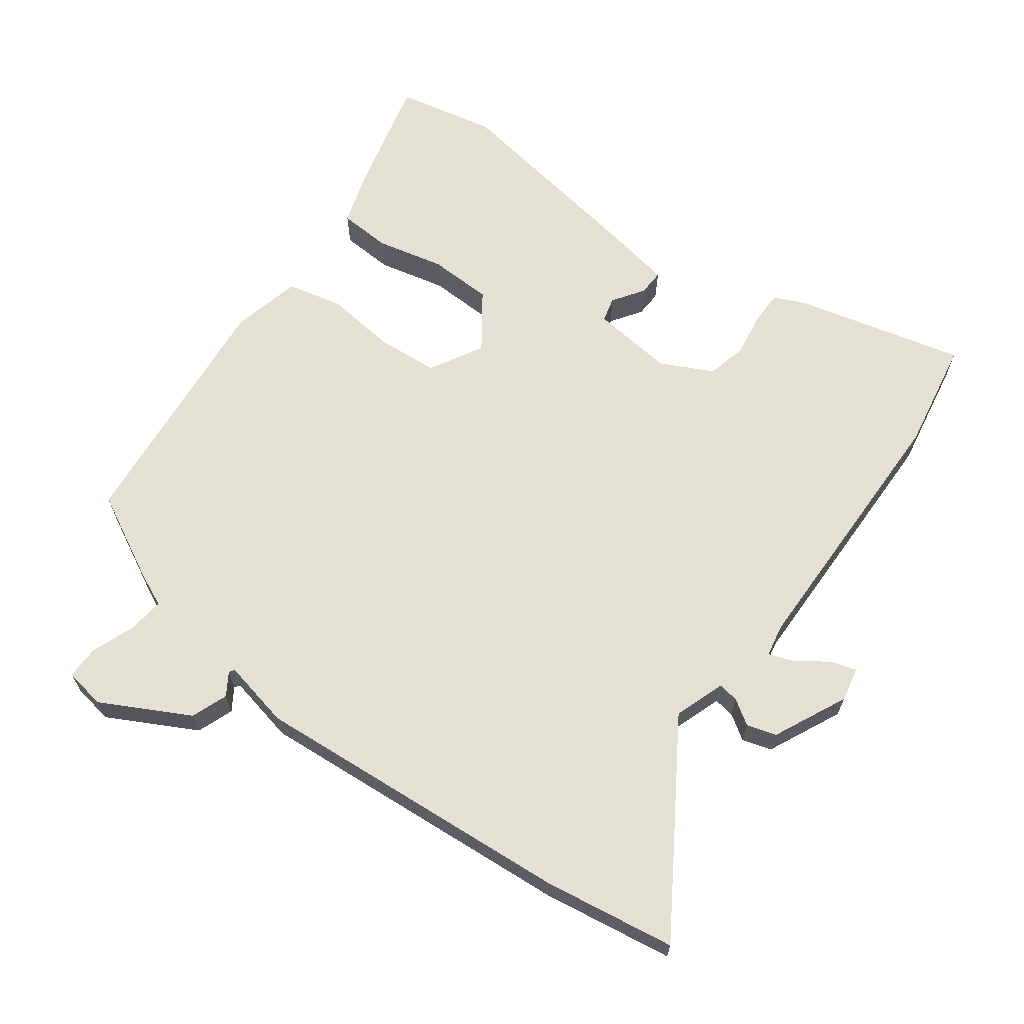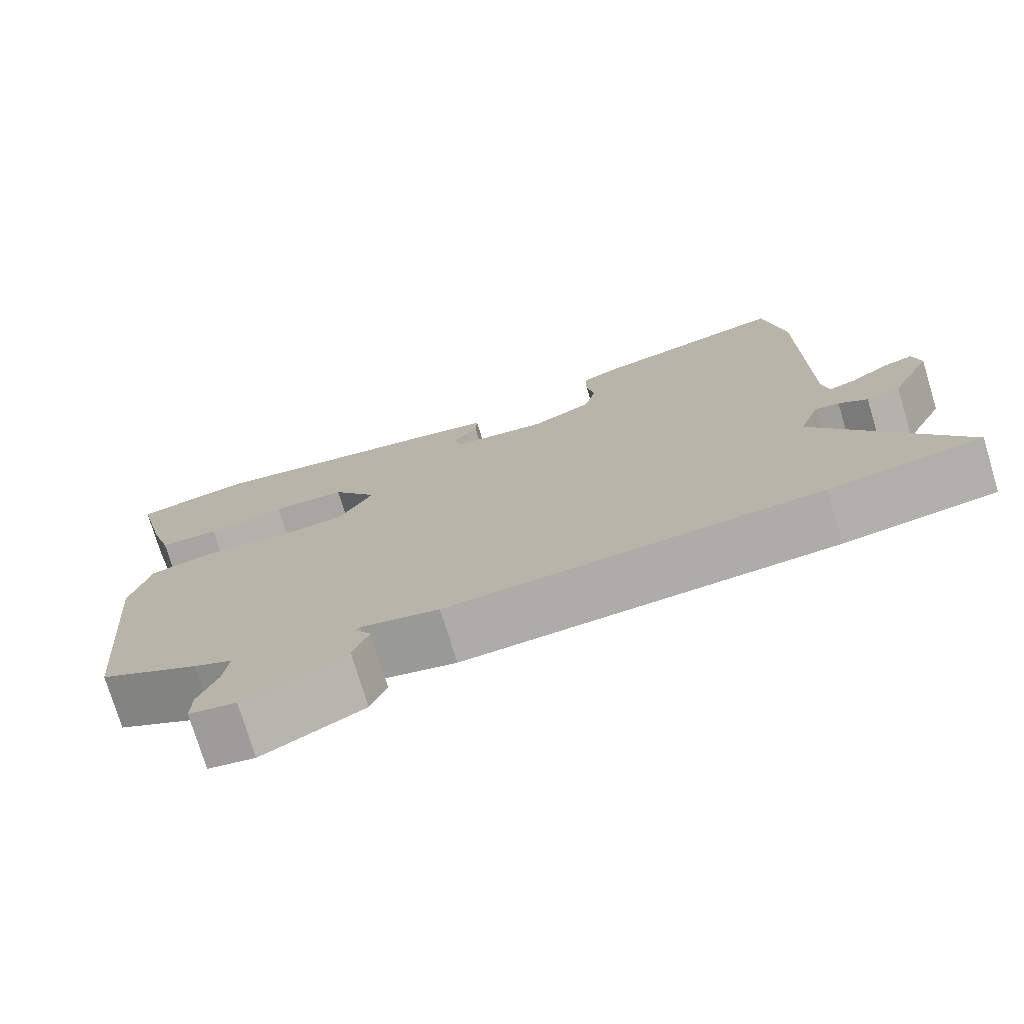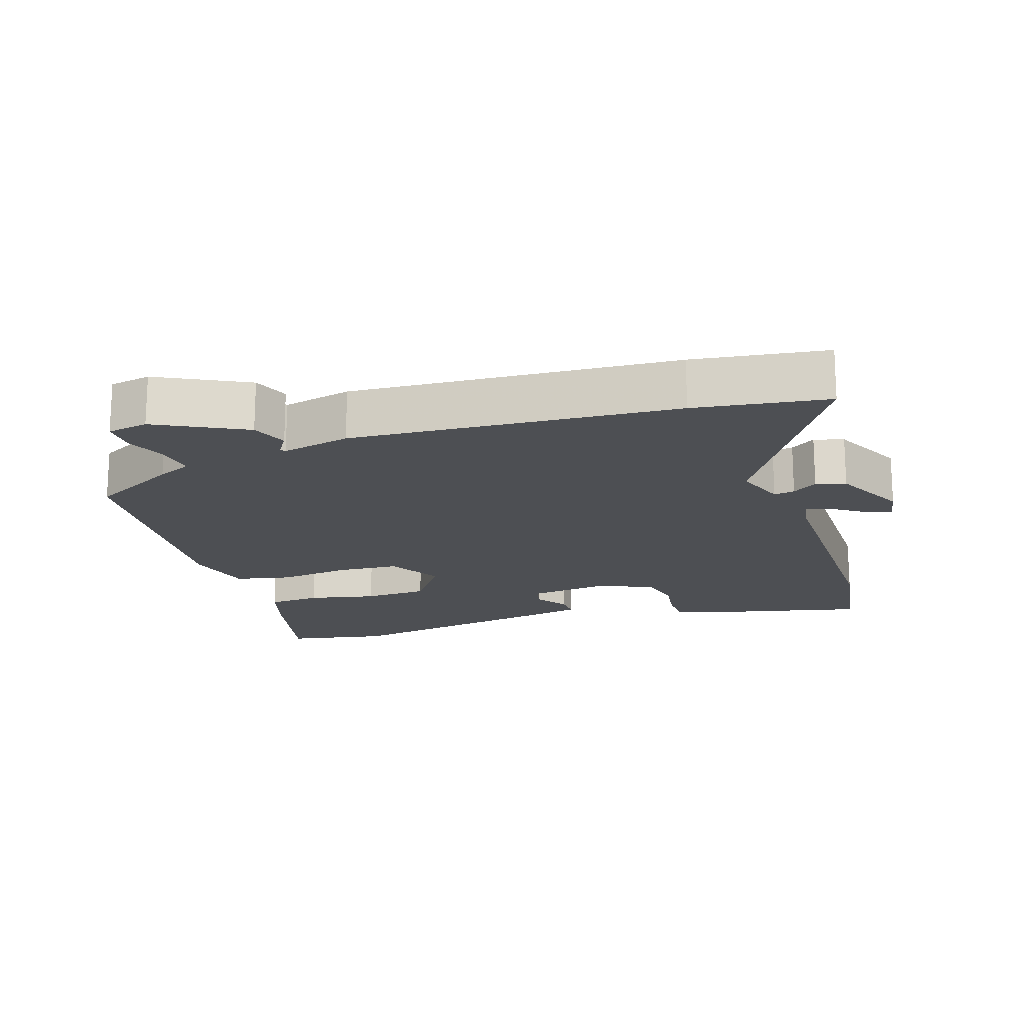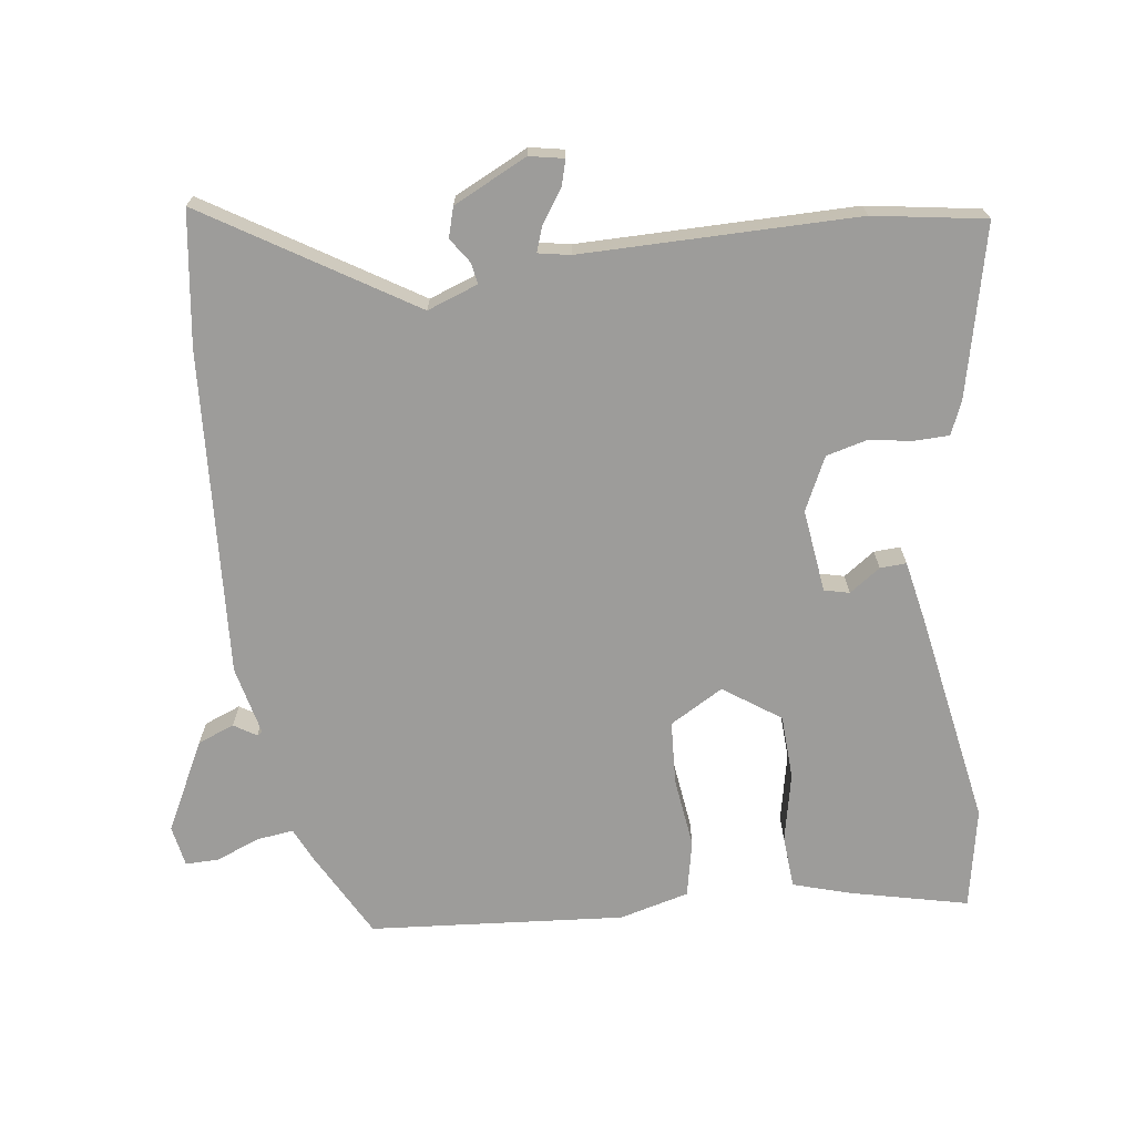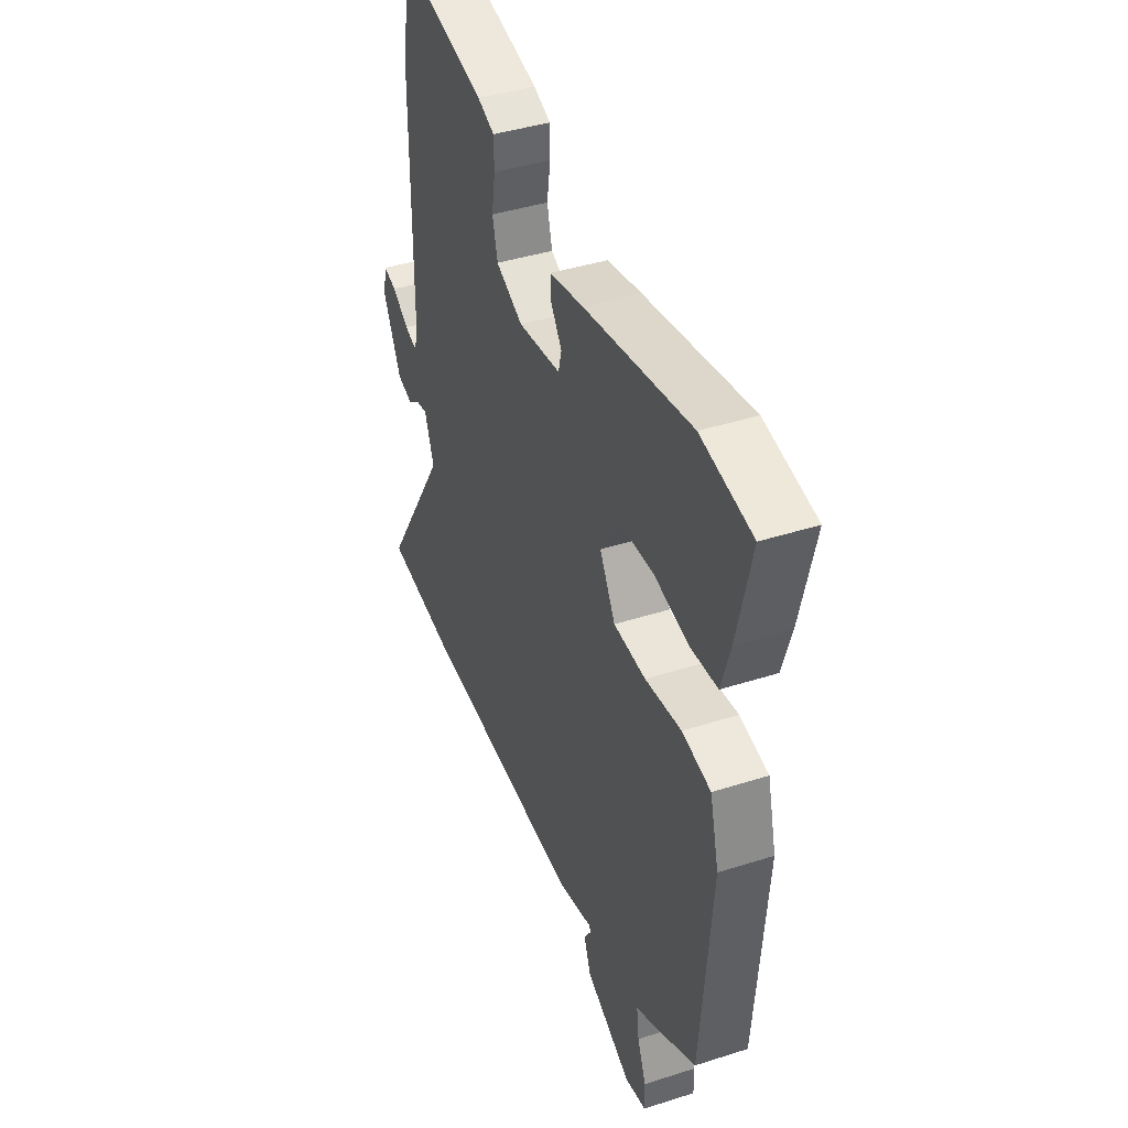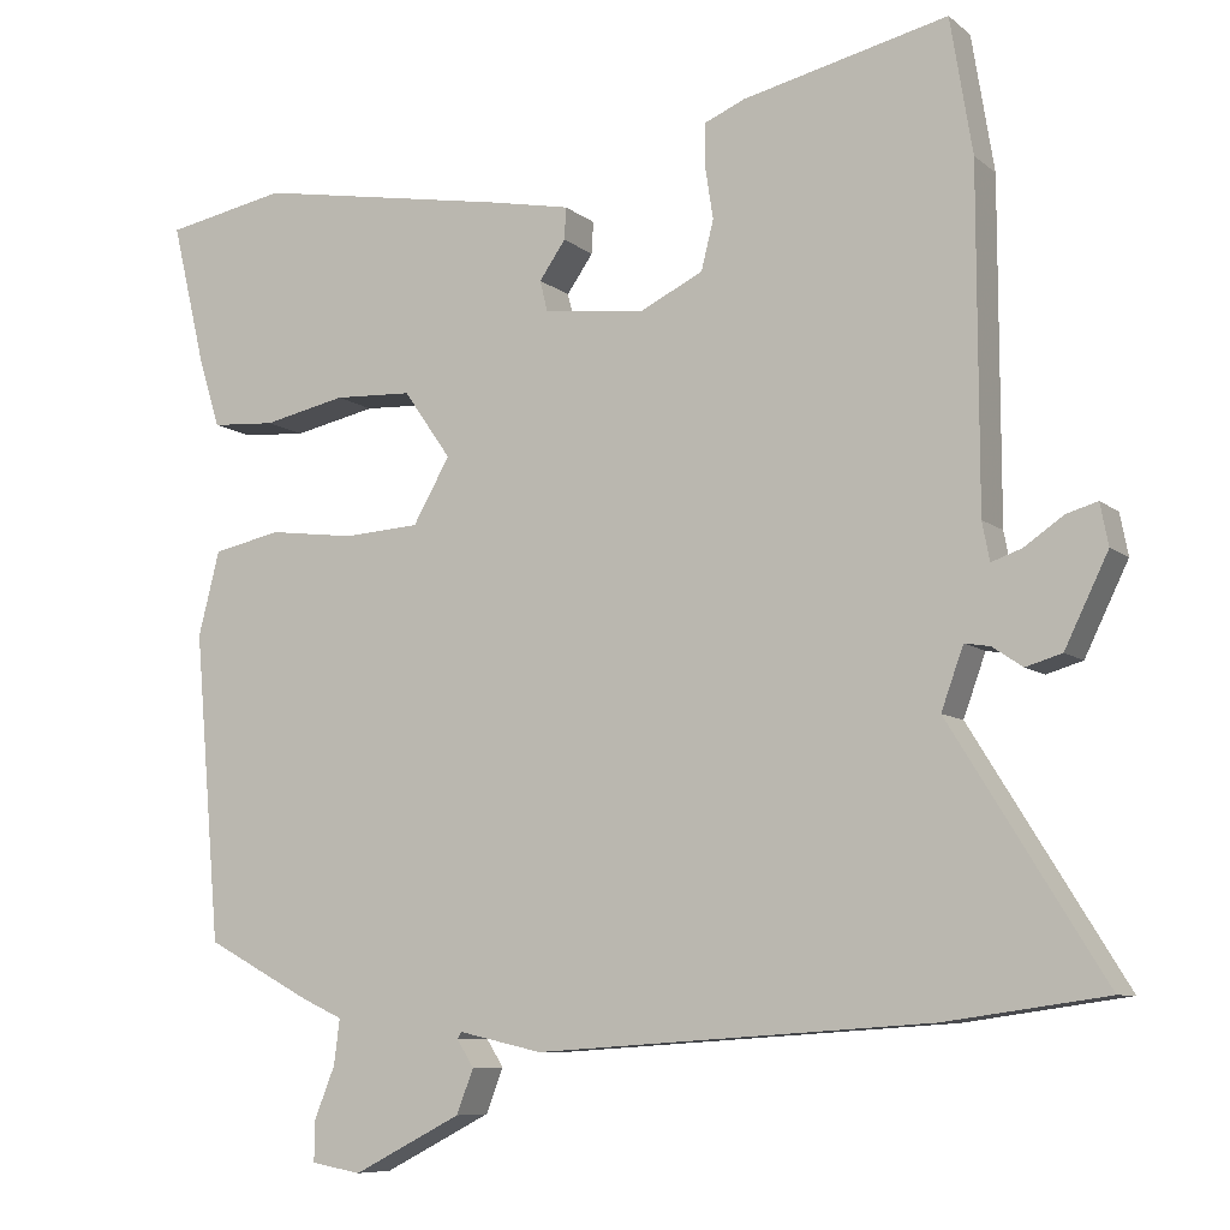
<metadata>
{"format":"obj","ext":"obj","renderer":"f3d","projection":"perspective","resolution":1024,"background":"white","views":[{"elev":65.4,"azim":-144.3,"up":"+Y"},{"elev":-75.4,"azim":-163.2,"up":"+Z"},{"elev":-17.6,"azim":-161.7,"up":"+Y"},{"elev":-70.1,"azim":-82.2,"up":"+Y"},{"elev":40.9,"azim":68.6,"up":"+Z"},{"elev":-8.2,"azim":-153.1,"up":"+Z"}]}
</metadata>
<code>
v 0.407 0.07 0.518
v 0.555 0.07 0.489
v 0.514 0.07 0.316
v 0.488 0.07 0.231
v 0.41 0.07 0.226
v 0.309 0.07 0.248
v 0.214 0.07 0.244
v 0.156 0.07 0.161
v 0.201 0.07 0.082
v 0.294 0.07 0.076
v 0.399 0.07 0.089
v 0.482 0.07 0.071
v 0.508 0.07 -0.032
v 0.476 0.07 -0.408
v 0.347 0.07 -0.477
v 0.297 0.07 -0.5
v 0.304 0.07 -0.555
v 0.329 0.07 -0.618
v 0.33 0.07 -0.668
v 0.269 0.07 -0.679
v 0.137 0.07 -0.611
v 0.116 0.07 -0.557
v 0.137 0.07 -0.524
v 0.132 0.07 -0.516
v 0.03 0.07 -0.539
v -0.452 0.07 -0.507
v -0.649 0.07 -0.479
v -0.461 0.07 -0.177
v -0.488 0.07 -0.102
v -0.519 0.07 -0.107
v -0.556 0.07 -0.132
v -0.6 0.07 -0.119
v -0.653 0.07 -0.01
v -0.643 0.07 0.041
v -0.605 0.07 0.03
v -0.557 0.07 -0.003
v -0.52 0.07 -0.016
v -0.511 0.07 0.031
v -0.51 0.07 0.438
v -0.483 0.07 0.603
v -0.233 0.07 0.544
v -0.184 0.07 0.523
v -0.183 0.07 0.472
v -0.193 0.07 0.407
v -0.178 0.07 0.347
v -0.1 0.07 0.309
v 0.023 0.07 0.324
v 0.032 0.07 0.361
v 0 0.07 0.407
v -0.002 0.07 0.446
v 0.097 0.07 0.465
v 0.407 0 0.518
v 0.555 0 0.489
v 0.514 0 0.316
v 0.488 0 0.231
v 0.41 0 0.226
v 0.309 0 0.248
v 0.214 0 0.244
v 0.156 0 0.161
v 0.201 0 0.082
v 0.294 0 0.076
v 0.399 0 0.089
v 0.482 0 0.071
v 0.508 0 -0.032
v 0.476 0 -0.408
v 0.347 0 -0.477
v 0.297 0 -0.5
v 0.304 0 -0.555
v 0.329 0 -0.618
v 0.33 0 -0.668
v 0.269 0 -0.679
v 0.137 0 -0.611
v 0.116 0 -0.557
v 0.137 0 -0.524
v 0.132 0 -0.516
v 0.03 0 -0.539
v -0.452 0 -0.507
v -0.649 0 -0.479
v -0.461 0 -0.177
v -0.488 0 -0.102
v -0.519 0 -0.107
v -0.556 0 -0.132
v -0.6 0 -0.119
v -0.653 0 -0.01
v -0.643 0 0.041
v -0.605 0 0.03
v -0.557 0 -0.003
v -0.52 0 -0.016
v -0.511 0 0.031
v -0.51 0 0.438
v -0.483 0 0.603
v -0.233 0 0.544
v -0.184 0 0.523
v -0.183 0 0.472
v -0.193 0 0.407
v -0.178 0 0.347
v -0.1 0 0.309
v 0.023 0 0.324
v 0.032 0 0.361
v 0 0 0.407
v -0.002 0 0.446
v 0.097 0 0.465
f 48 49 50 51
f 47 48 51 1
f 41 42 43 44
f 41 44 45
f 38 39 40 41
f 37 38 41 45
f 33 34 35 36
f 33 36 37
f 30 31 32 33
f 29 30 33 37
f 25 26 27 28
f 24 25 28 29
f 20 21 22 23
f 20 23 24
f 17 18 19 20
f 16 17 20 24
f 10 11 12 13
f 9 10 13 14
f 8 9 14 15
f 3 4 5 6
f 3 6 7
f 47 1 2 3
f 46 47 3 7
f 37 45 46
f 8 15 16 24
f 8 24 29 37
f 7 8 37 46
f 102 101 100 99
f 52 102 99 98
f 95 94 93 92
f 96 95 92
f 92 91 90 89
f 96 92 89 88
f 87 86 85 84
f 88 87 84
f 84 83 82 81
f 88 84 81 80
f 79 78 77 76
f 80 79 76 75
f 74 73 72 71
f 75 74 71
f 71 70 69 68
f 75 71 68 67
f 64 63 62 61
f 65 64 61 60
f 66 65 60 59
f 57 56 55 54
f 58 57 54
f 54 53 52 98
f 58 54 98 97
f 97 96 88
f 75 67 66 59
f 88 80 75 59
f 97 88 59 58
f 1 52 53 2
f 2 53 54 3
f 3 54 55 4
f 4 55 56 5
f 5 56 57 6
f 6 57 58 7
f 7 58 59 8
f 8 59 60 9
f 9 60 61 10
f 10 61 62 11
f 11 62 63 12
f 12 63 64 13
f 13 64 65 14
f 14 65 66 15
f 15 66 67 16
f 16 67 68 17
f 17 68 69 18
f 18 69 70 19
f 19 70 71 20
f 20 71 72 21
f 21 72 73 22
f 22 73 74 23
f 23 74 75 24
f 24 75 76 25
f 25 76 77 26
f 26 77 78 27
f 27 78 79 28
f 28 79 80 29
f 29 80 81 30
f 30 81 82 31
f 31 82 83 32
f 32 83 84 33
f 33 84 85 34
f 34 85 86 35
f 35 86 87 36
f 36 87 88 37
f 37 88 89 38
f 38 89 90 39
f 39 90 91 40
f 40 91 92 41
f 41 92 93 42
f 42 93 94 43
f 43 94 95 44
f 44 95 96 45
f 45 96 97 46
f 46 97 98 47
f 47 98 99 48
f 48 99 100 49
f 49 100 101 50
f 50 101 102 51
f 51 102 52 1

</code>
